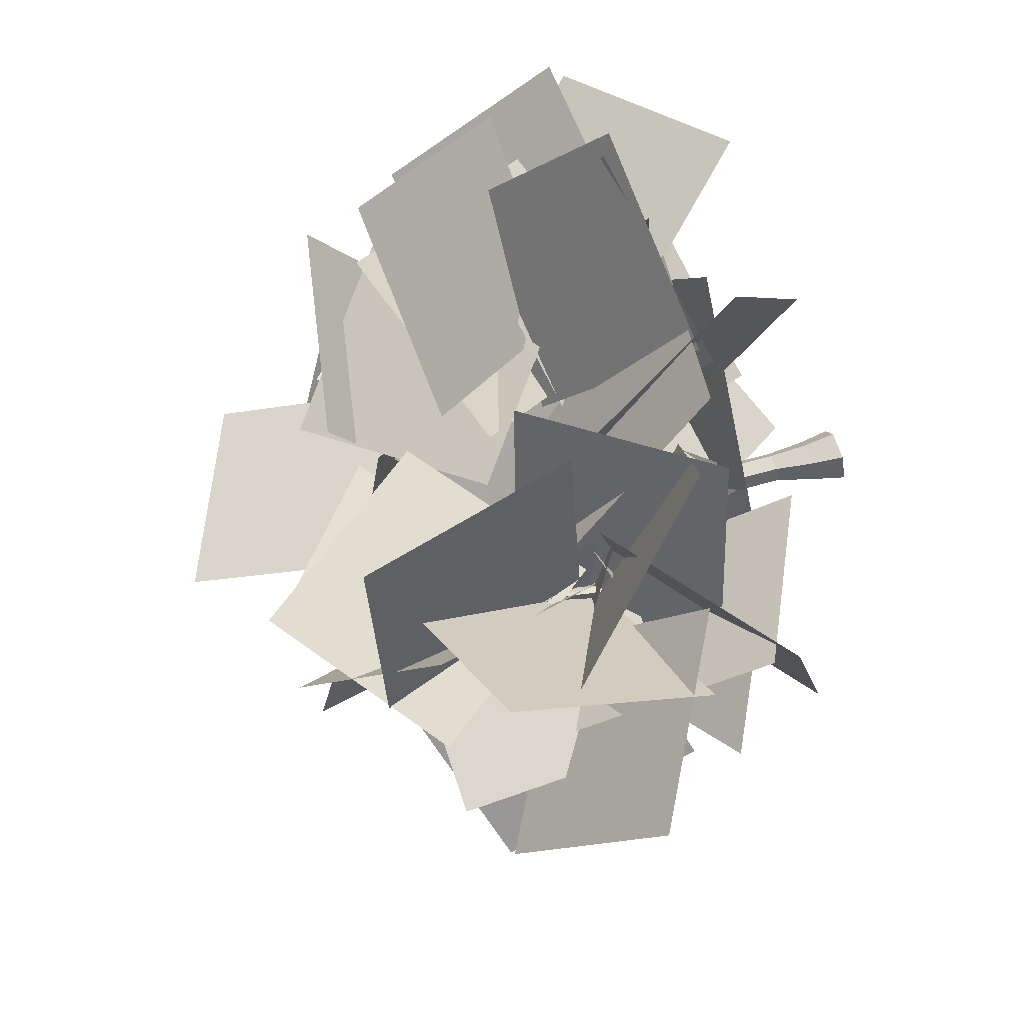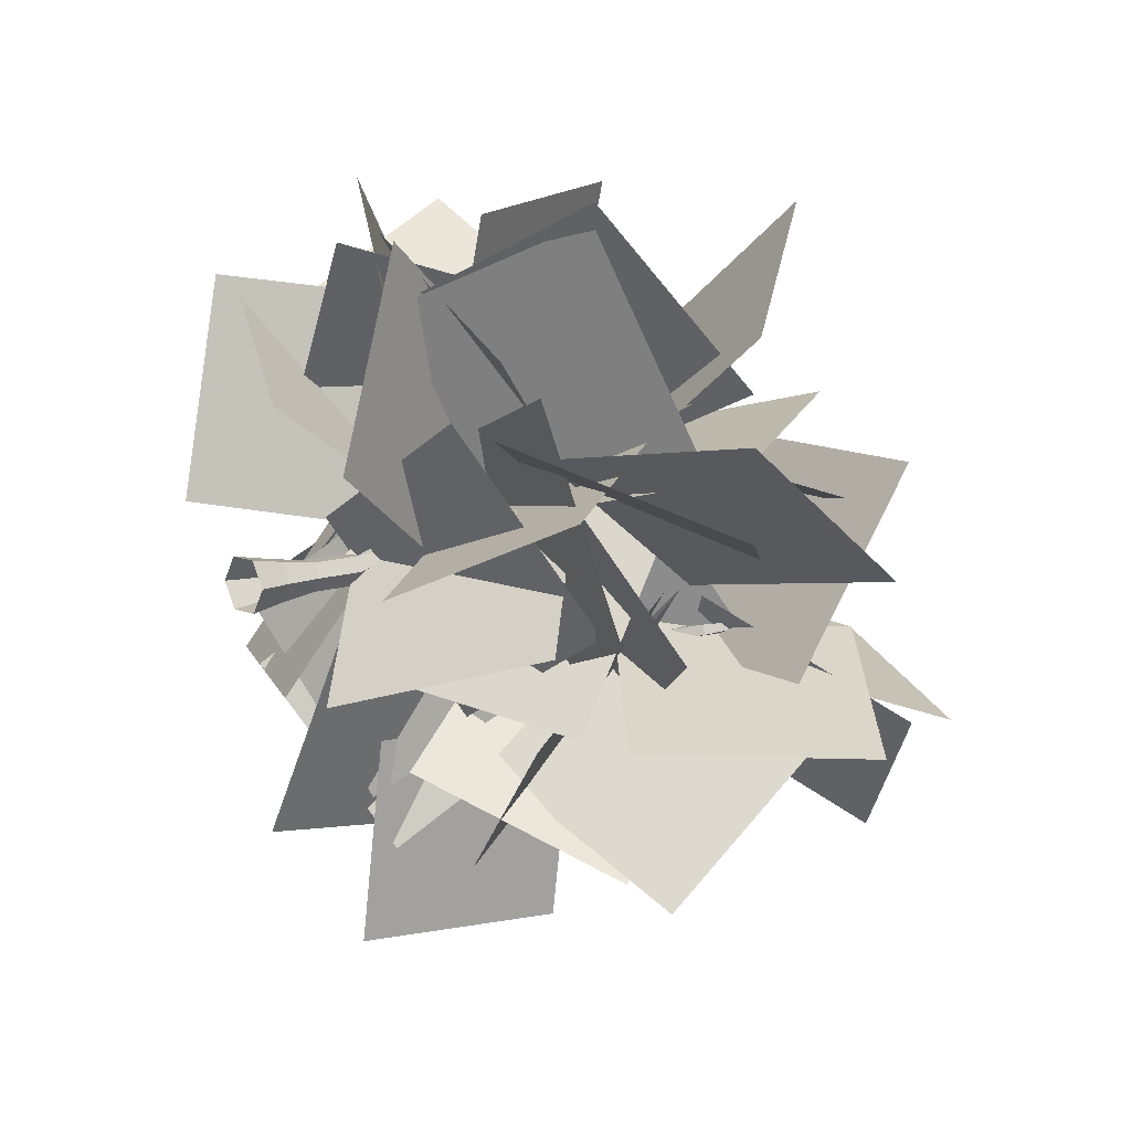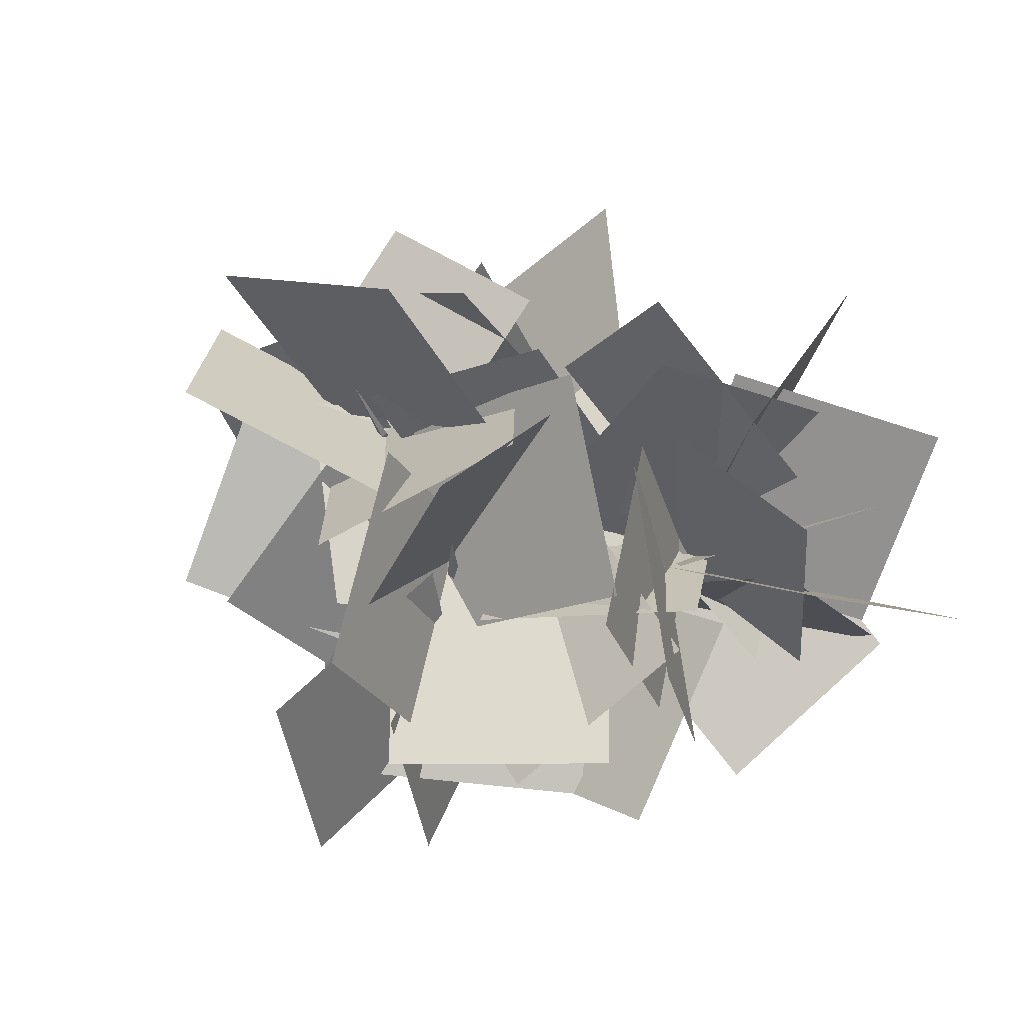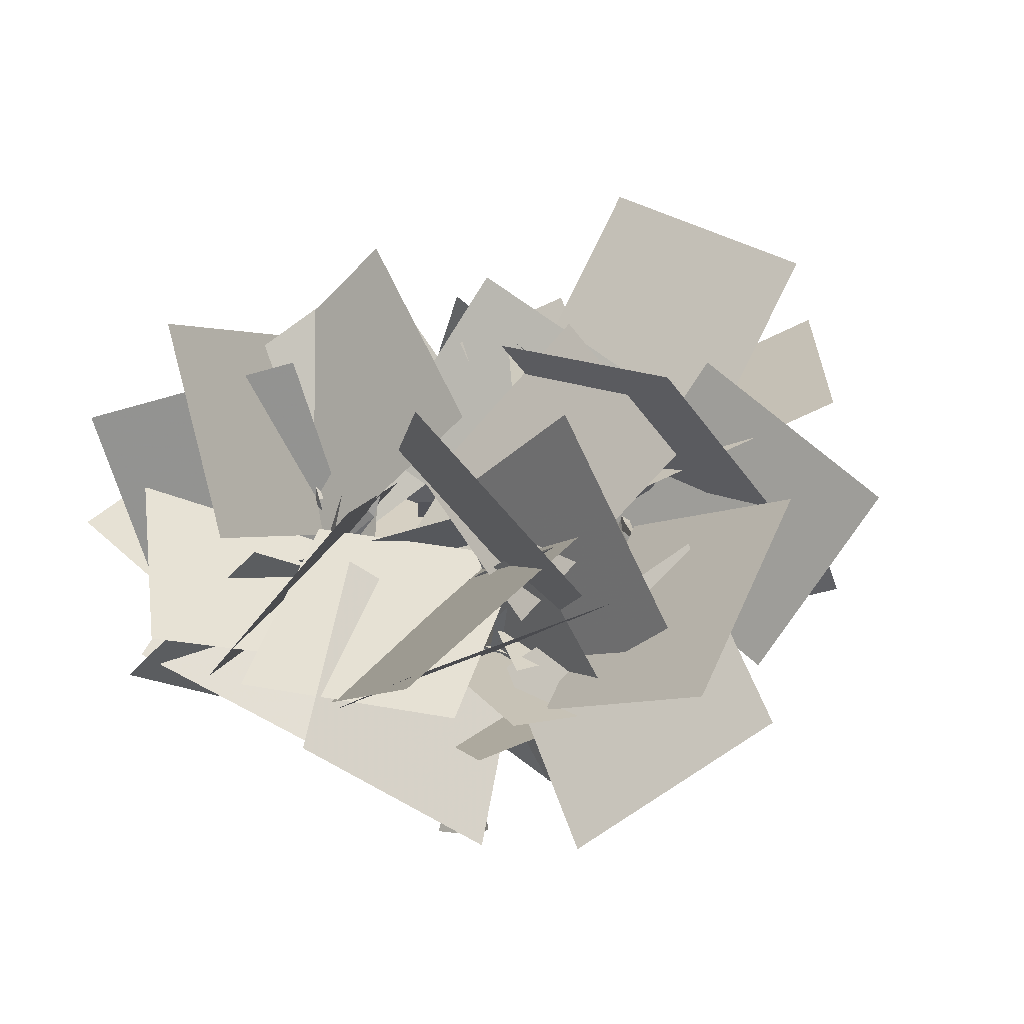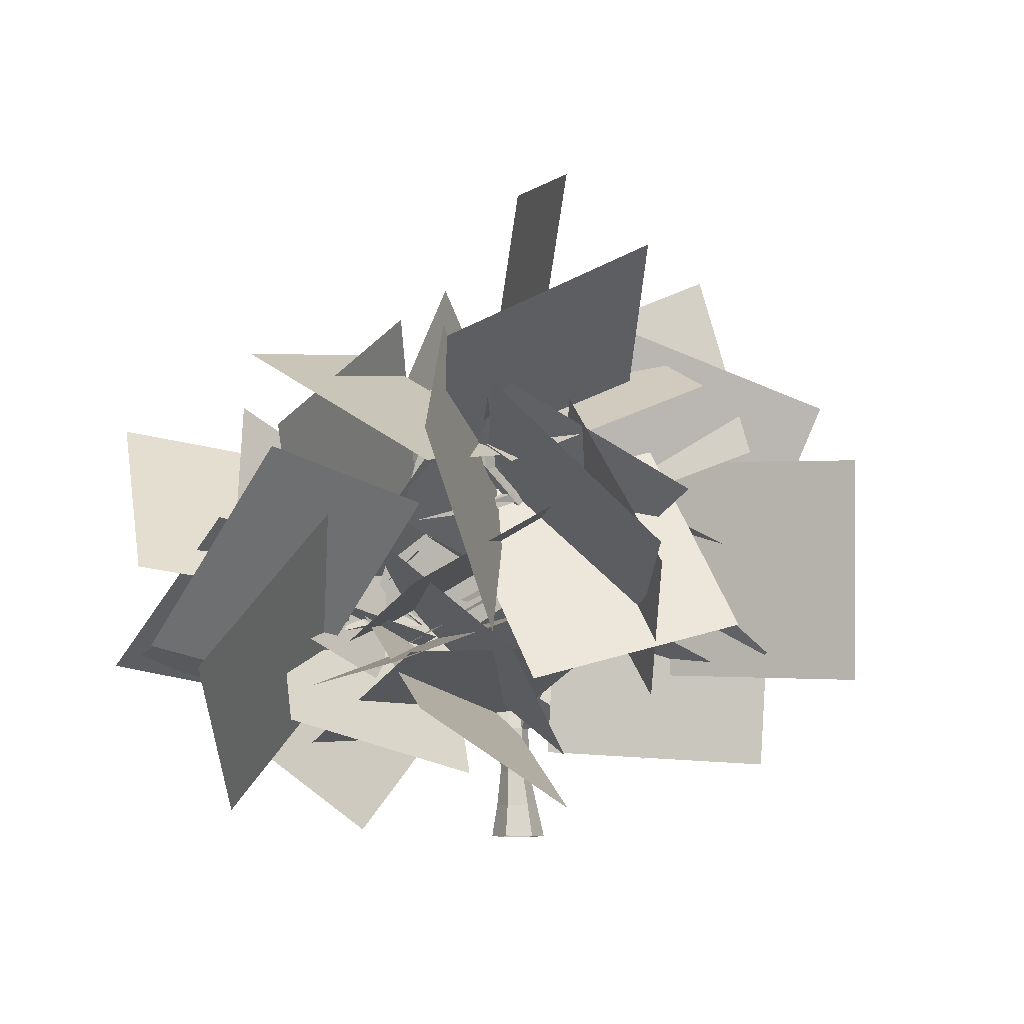
<metadata>
{"format":"obj","ext":"obj","renderer":"f3d","projection":"perspective","resolution":1024,"background":"white","views":[{"elev":69.8,"azim":-108.3,"up":"+Z"},{"elev":10.9,"azim":46.4,"up":"+Z"},{"elev":48.1,"azim":-133.5,"up":"+Y"},{"elev":-1.1,"azim":43.5,"up":"+Y"},{"elev":-9.5,"azim":117.9,"up":"+Y"}]}
</metadata>
<code>
v 0.7482 -0.2152 0
v 0.3741 -0.2152 -0.6479
v 0.3506 0.6667 -0.4984
v 0.6384 0.6667 0
v -0.3741 -0.2152 -0.6479
v -0.225 0.6667 -0.4984
v -0.7482 -0.2152 0
v -0.5127 0.6667 0
v -0.3741 -0.2152 0.6479
v -0.225 0.6667 0.4984
v 0.3741 -0.2152 0.6479
v 0.3506 0.6667 0.4984
v 0.3807 3.557 -0.225
v 0.121 3.557 -0.225
v -0.008947 3.557 0
v 0.121 3.557 0.225
v 0.3807 3.557 0.225
v 0.5106 3.557 0
v 0.396 1.619 -0.3599
v 0.6038 1.619 0
v -0.01964 1.619 -0.3599
v -0.2275 1.619 0
v -0.01964 1.619 0.3599
v 0.396 1.619 0.3599
v 0.4587 2.863 -0.3599
v 0.6665 2.863 0
v 0.04303 2.863 -0.3599
v -0.1648 2.863 0
v 0.04303 2.863 0.3599
v 0.4587 2.863 0.3599
v 1.334 4.251 0.7293
v 1.177 4.161 1.042
v 1.023 4.498 0.7293
v 0.9296 4.444 0.9166
v 2.308 5.307 1.569
v 2.151 5.217 1.883
v 1.997 5.721 1.569
v 1.904 5.667 1.757
v 2.237 5.976 1.784
v 2.495 5.77 1.784
v 2.159 5.931 1.94
v 2.365 5.695 2.044
v 4.501 7.231 2.943
v 4.353 7.205 3.203
v 4.329 7.512 2.943
v 4.24 7.497 3.099
v 7.923 8.004 4.728
v 2.851 5.478 1.719
v 2.803 5.375 1.916
v 2.841 5.698 1.854
v 2.801 5.613 2.017
v 5.097 5.513 2.074
v 5.037 5.442 2.236
v 5.136 5.691 2.185
v 5.086 5.631 2.32
v 6.923 5.032 2.531
v -0.9523 5.112 0.911
v -0.9948 5.132 0.653
v -0.7796 5.395 0.8469
v -0.7885 5.399 0.653
v -2.383 6.219 1.89
v -2.413 6.254 1.648
v -2.107 6.247 1.826
v -2.113 6.409 1.692
v -2.745 7.409 2.653
v -2.776 7.445 2.429
v -2.465 7.641 2.589
v -2.47 7.835 2.5
v -2.698 7.915 2.896
v -2.729 8.033 2.632
v -2.491 7.915 2.855
v -2.504 8.034 2.642
v -2.623 9.229 3.089
v -2.597 9.254 3.408
v -3.308 11.27 3.356
v -2.362 9.41 3.526
v -2.368 9.416 3.339
v -1.059 9.048 2.591
v -0.9947 8.911 2.64
v -1.139 9.128 2.67
v -1.095 9.078 2.79
v -0.3103 10.3 2.719
v 0.6535 4.92 -1.604
v 1.069 4.92 -1.604
v 0.7314 5.232 -1.309
v 0.9912 5.232 -1.309
v 0.9738 6.606 -2.852
v 1.494 6.606 -2.852
v 1.052 6.729 -2.442
v 1.416 6.729 -2.442
v 0.9877 6.931 -2.96
v 1.397 7.003 -2.96
v 1.043 7.066 -2.549
v 1.299 7.111 -2.549
v 0.6957 9.053 -3.514
v 0.9455 9.098 -3.514
v 0.7295 9.136 -3.263
v 0.8856 9.163 -3.263
v 0.7479 10.71 -3.503
v 2.403 7.276 -2.605
v 2.324 7.317 -2.356
v 2.286 7.487 -2.67
v 2.202 7.514 -2.421
v 4.252 8.789 -2.169
v 4.174 8.83 -1.919
v 4.136 9 -2.234
v 4.052 9.027 -1.985
v 4.346 9.149 -2.172
v 4.507 8.957 -2.109
v 4.3 9.204 -1.911
v 4.457 9.017 -1.853
v 5.321 9.589 -1.649
v 5.399 9.548 -1.898
v 5.721 9.761 -1.822
v 5.642 9.802 -1.573
v 5.05 9.65 -1.964
v 5.604 9.972 -1.888
v 4.966 9.677 -1.714
v 5.52 9.999 -1.639
v 7.147 11.43 -1.371
v 5.086 10.15 -1.836
v 5.134 10.12 -1.996
v 5.32 10.23 -1.787
v 5.368 10.2 -1.947
v 5.077 10.67 -2.075
v 5.103 10.62 -2.235
v 5.319 10.63 -2.027
v 5.345 10.57 -2.187
v 5.763 12.76 -2.713
v 4.853 8.501 -1.729
v 4.783 8.505 -1.533
v 4.978 8.706 -1.682
v 4.923 8.732 -1.48
v 6.462 8.099 -0.2957
v -7.1 7.084 2.673
v -1.038 7.084 2.673
v -1.038 13.12 2.145
v -7.1 13.12 2.145
v -1.348 6.314 -6.418
v 1.682 8.532 -1.66
v 2.14 13.89 -4.452
v -0.8909 11.67 -9.209
v 1.222 9.819 2.759
v 5.865 6.056 3.767
v 9.747 10.39 2.06
v 5.103 14.15 1.051
v -2.02 2.314 3.883
v -1.254 7.194 0.3713
v -6.118 9.778 2.902
v -6.884 4.898 6.414
v -4.831 5.81 5.731
v -3.129 9.224 1.02
v -8.391 12.22 1.29
v -10.09 8.805 6
v 9.078 8.093 0.7654
v 4.465 4.768 2.864
v 8.323 0.319 4.297
v 12.94 3.644 2.198
v 6.306 8.597 -0.3017
v 6.303 3.722 3.3
v 12.27 4.348 4.153
v 12.27 9.224 0.5518
v 2.43 9.351 3.012
v 4.755 3.907 1.71
v 10.3 5.947 3.076
v 7.971 11.39 4.379
v 0.8121 2.124 -1.389
v 1.395 8.119 -2.062
v -1.111 7.746 -7.568
v -1.694 1.75 -6.895
v 2.263 9.104 -6.501
v 0.292 6.308 -1.497
v 4.863 8.734 1.659
v 6.834 11.53 -3.345
v -0.3024 4.308 -4.052
v 0.4752 10.3 -4.484
v 0.003268 9.93 -10.52
v -0.7744 3.935 -10.08
v -1.832 6.622 3.39
v 3.77 4.992 1.746
v 2.948 7.617 -3.655
v -2.654 9.246 -2.011
v 5.057 3.543 5.45
v 3.59 7.749 1.339
v -1.763 8.549 4.069
v -0.2954 4.343 8.179
v 8.577 6.566 3.223
v 3.072 5.335 1.007
v 1.255 3.553 6.508
v 6.761 4.784 8.724
v 7.67 13.11 -1.796
v 3.753 8.493 -1.573
v 8.084 4.726 -3.521
v 12 9.346 -3.744
v -4.909 5.879 -0.7321
v -1.675 7.756 4.039
v -1.554 13.37 1.75
v -4.788 11.49 -3.021
v -6.698 6.373 -1.166
v -2.027 8.249 2.211
v -2.696 13.86 0.01883
v -7.367 11.98 -3.358
v -0.6611 6.55 2.972
v 5.4 6.55 2.972
v 5.4 11.19 -0.9236
v -0.6611 11.19 -0.9236
v 2.134 12.33 -4.666
v 5.836 9.53 -0.7653
v 10.63 11.96 -3.574
v 6.926 14.75 -7.475
v 3.402 12.33 1.514
v 6.211 9.53 -3.072
v 2.258 11.96 -6.973
v -0.5519 14.75 -2.388
v 0.2459 4.743 4.101
v -3.314 8.949 1.576
v -6.133 9.749 6.881
v -2.573 5.543 9.407
v -5.374 10.1 -0.02318
v -2.133 7.432 4.351
v 2.342 6.387 0.3992
v -0.8989 9.051 -3.975
v 1.387 12.89 -1.279
v 6.839 10.58 -2.58
v 8.665 16.01 -4.562
v 3.214 18.32 -3.262
v 9.465 9.084 -2.327
v 3.521 10.27 -2.4
v 4.103 13.5 2.693
v 10.05 12.32 2.766
v 2.043 7.475 -1.125
v 5.15 12.48 -2.565
v 0.7237 15.9 -0.2314
v -2.383 10.9 1.208
v -1.252 4.235 -0.1022
v 3.898 5.404 2.872
v 3.595 11.2 1.12
v -1.555 10.03 -1.855
v -5.615 13.11 3.41
v -2.138 8.141 3.41
v 2.808 11.6 2.882
v -0.6688 16.57 2.882
v -4.125 3.062 -1.41
v 0.1422 5.515 2.126
v 3.463 6.807 -2.777
v -0.8046 4.354 -6.314
v -5.061 7.886 1.592
v 0.306 5.07 1.559
v -1.344 1.983 -3.389
v -6.711 4.8 -3.357
v -3.286 5.185 -1.546
v -2.769 7.639 3.973
v 3.046 8.931 2.854
v 2.53 6.477 -2.665
v 0.09844 10.67 0.2773
v 1.817 6.954 -4.191
v -3.996 5.821 -5.483
v -5.714 9.539 -1.015
v 4.171 11.66 -1.879
v -0.03636 7.95 -4.181
v -4.394 11.67 -2.212
v -0.1862 15.38 0.09014
v 2.442 5.428 -5.023
v 3.705 9.705 -0.9188
v 8.789 11.08 -3.919
v 7.525 6.805 -8.024
v 1.621 3.534 -5.011
v 0.279 8.422 -1.689
v 4.946 11.39 -4.169
v 6.289 6.501 -7.491
v -4.082 14.26 3.206
v -2.564 8.42 2.597
v -0.8728 8.253 8.415
v -2.391 14.09 9.024
v 0.4749 7.629 4.945
v 1.993 4.78 -0.1849
v 3.684 -0.08216 3.015
v 2.166 2.767 8.145
v -2.15 7.885 6.156
v -1.858 6.513 0.2593
v -6.718 2.94 0.8508
v -7.01 4.312 6.747
v 2.256 4.872 -3.713
v -0.6399 2.819 1.2
v 4.651 2.34 4.119
v 7.547 4.394 -0.7943
v 3.196 6 -2.664
v 1.112 5.384 2.994
v 6.549 3.387 4.779
v 8.633 4.004 -0.8792
v 0.5233 7.68 0.5809
v 5.128 4.705 3.167
v 8.665 6.067 -1.563
v 4.061 9.042 -4.149
v 3.196 1.437 -0.1544
v 1.112 6.743 1.906
v 6.549 7.95 4.296
v 8.633 2.645 2.236
v 2.256 0.4533 -2.739
v -0.6399 4.038 1.199
v 4.651 6.481 2.866
v 7.547 2.896 -1.072
v 1.372 1.985 -2.198
v 0.8334 5.569 2.66
v 6.249 8.012 1.459
v 6.788 4.427 -3.399
v 1.72 8.899 6.194
v -1.568 9.91 1.204
v -5.388 5.493 2.826
v -2.1 4.482 7.816
v -1.84 13.24 4.998
v -2.278 7.941 2.091
v -6.999 6.421 5.574
v -6.562 11.72 8.481
v -1.514 7.412 0.4065
v 2.378 8.764 -4.039
v -0.3788 4.768 -7.668
v -4.271 3.417 -3.223
v -1.821 9.398 0.08492
v 2.413 9.26 -4.25
v -1.627 6.935 -8.123
v -5.862 7.072 -3.789
v 0.3574 10.36 -7.56
v 1.527 8.51 -1.909
v 0.04787 14 0.1967
v -1.122 15.85 -5.454
v 1.028 10.49 -4.785
v 5.179 8.863 -0.6805
v 6.108 3.679 -3.681
v 1.957 5.311 -7.785
v -4.183 12.76 5.95
v -2.408 7.866 2.845
v -0.4955 11.43 -1.673
v -2.27 16.32 1.432
v 8.662 8.248 4.64
v 3.145 7.572 2.223
v 1.611 3.859 6.761
v 7.128 4.535 9.179
v 2.58 10.63 5.108
v 5.548 6.133 2.327
v 10.17 6.798 6.186
v 7.206 11.29 8.968
f 1 2 3
f 3 4 1
f 2 5 6
f 6 3 2
f 5 7 8
f 8 6 5
f 7 9 10
f 10 8 7
f 9 11 12
f 12 10 9
f 11 1 4
f 4 12 11
f 13 14 15
f 15 16 17
f 13 15 17
f 18 13 17
f 4 3 19
f 19 20 4
f 3 6 21
f 21 19 3
f 6 8 22
f 22 21 6
f 8 10 23
f 23 22 8
f 10 12 24
f 24 23 10
f 12 4 20
f 20 24 12
f 20 19 25
f 25 26 20
f 19 21 27
f 27 25 19
f 21 22 28
f 28 27 21
f 22 23 29
f 29 28 22
f 23 24 30
f 30 29 23
f 24 20 26
f 26 30 24
f 26 25 13
f 13 18 26
f 27 28 15
f 15 14 27
f 29 30 17
f 17 16 29
f 30 26 31
f 31 32 30
f 26 18 33
f 33 31 26
f 18 17 34
f 34 33 18
f 17 30 32
f 32 34 17
f 32 31 35
f 35 36 32
f 31 33 37
f 37 35 31
f 33 34 38
f 38 37 33
f 34 32 36
f 36 38 34
f 35 37 39
f 39 40 35
f 37 38 41
f 41 39 37
f 38 36 42
f 42 41 38
f 42 40 43
f 43 44 42
f 40 39 45
f 45 43 40
f 39 41 46
f 46 45 39
f 41 42 44
f 44 46 41
f 44 43 47
f 43 45 47
f 45 46 47
f 46 44 47
f 36 35 48
f 48 49 36
f 35 40 50
f 50 48 35
f 40 42 51
f 51 50 40
f 42 36 49
f 49 51 42
f 49 48 52
f 52 53 49
f 48 50 54
f 54 52 48
f 50 51 55
f 55 54 50
f 51 49 53
f 53 55 51
f 53 52 56
f 52 54 56
f 54 55 56
f 55 53 56
f 28 29 57
f 57 58 28
f 29 16 59
f 59 57 29
f 16 15 60
f 60 59 16
f 15 28 58
f 58 60 15
f 58 57 61
f 61 62 58
f 57 59 63
f 63 61 57
f 59 60 64
f 64 63 59
f 60 58 62
f 62 64 60
f 62 61 65
f 65 66 62
f 61 63 67
f 67 65 61
f 63 64 68
f 68 67 63
f 64 62 66
f 66 68 64
f 65 69 70
f 70 66 65
f 65 67 71
f 71 69 65
f 68 66 70
f 70 72 68
f 73 74 75
f 74 76 75
f 76 77 75
f 77 73 75
f 69 74 73
f 73 70 69
f 71 76 74
f 74 69 71
f 77 76 71
f 71 72 77
f 73 77 72
f 72 70 73
f 67 68 78
f 78 79 67
f 68 72 80
f 80 78 68
f 72 71 81
f 81 80 72
f 71 67 79
f 79 81 71
f 79 78 82
f 78 80 82
f 80 81 82
f 81 79 82
f 25 27 83
f 83 84 25
f 27 14 85
f 85 83 27
f 14 13 86
f 86 85 14
f 13 25 84
f 84 86 13
f 84 83 87
f 87 88 84
f 83 85 89
f 89 87 83
f 85 86 90
f 90 89 85
f 86 84 88
f 88 90 86
f 88 87 91
f 91 92 88
f 87 89 93
f 93 91 87
f 89 90 94
f 94 93 89
f 92 91 95
f 95 96 92
f 91 93 97
f 97 95 91
f 93 94 98
f 98 97 93
f 94 92 96
f 96 98 94
f 96 95 99
f 95 97 99
f 97 98 99
f 98 96 99
f 90 88 100
f 100 101 90
f 88 92 102
f 102 100 88
f 92 94 103
f 103 102 92
f 94 90 101
f 101 103 94
f 101 100 104
f 104 105 101
f 100 102 106
f 106 104 100
f 102 103 107
f 107 106 102
f 103 101 105
f 105 107 103
f 104 106 108
f 108 109 104
f 107 110 108
f 108 106 107
f 105 111 110
f 110 107 105
f 112 113 114
f 114 115 112
f 113 116 117
f 117 114 113
f 118 112 115
f 115 119 118
f 115 114 120
f 114 117 120
f 117 119 120
f 119 115 120
f 116 118 121
f 121 122 116
f 118 119 123
f 123 121 118
f 119 117 124
f 124 123 119
f 117 116 122
f 122 124 117
f 122 121 125
f 125 126 122
f 121 123 127
f 127 125 121
f 123 124 128
f 128 127 123
f 124 122 126
f 126 128 124
f 126 125 129
f 125 127 129
f 127 128 129
f 128 126 129
f 113 112 111
f 111 109 113
f 116 113 109
f 109 108 116
f 110 118 116
f 116 108 110
f 111 112 118
f 118 110 111
f 105 104 130
f 130 131 105
f 104 109 132
f 132 130 104
f 109 111 133
f 133 132 109
f 111 105 131
f 131 133 111
f 131 130 134
f 130 132 134
f 132 133 134
f 133 131 134
f 135 136 137
f 137 138 135
f 139 140 141
f 141 142 139
f 143 144 145
f 145 146 143
f 147 148 149
f 149 150 147
f 151 152 153
f 153 154 151
f 155 156 157
f 157 158 155
f 159 160 161
f 161 162 159
f 163 164 165
f 165 166 163
f 167 168 169
f 169 170 167
f 171 172 173
f 173 174 171
f 175 176 177
f 177 178 175
f 179 180 181
f 181 182 179
f 183 184 185
f 185 186 183
f 187 188 189
f 189 190 187
f 191 192 193
f 193 194 191
f 195 196 197
f 197 198 195
f 199 200 201
f 201 202 199
f 203 204 205
f 205 206 203
f 207 208 209
f 209 210 207
f 211 212 213
f 213 214 211
f 215 216 217
f 217 218 215
f 219 220 221
f 221 222 219
f 223 224 225
f 225 226 223
f 227 228 229
f 229 230 227
f 231 232 233
f 233 234 231
f 235 236 237
f 237 238 235
f 239 240 241
f 241 242 239
f 243 244 245
f 245 246 243
f 247 248 249
f 249 250 247
f 251 252 253
f 253 254 251
f 255 256 257
f 257 258 255
f 259 260 261
f 261 262 259
f 263 264 265
f 265 266 263
f 267 268 269
f 269 270 267
f 271 272 273
f 273 274 271
f 275 276 277
f 277 278 275
f 279 280 281
f 281 282 279
f 283 284 285
f 285 286 283
f 287 288 289
f 289 290 287
f 291 292 293
f 293 294 291
f 295 296 297
f 297 298 295
f 299 300 301
f 301 302 299
f 303 304 305
f 305 306 303
f 307 308 309
f 309 310 307
f 311 312 313
f 313 314 311
f 315 316 317
f 317 318 315
f 319 320 321
f 321 322 319
f 323 324 325
f 325 326 323
f 327 328 329
f 329 330 327
f 331 332 333
f 333 334 331
f 335 336 337
f 337 338 335
f 339 340 341
f 341 342 339

</code>
